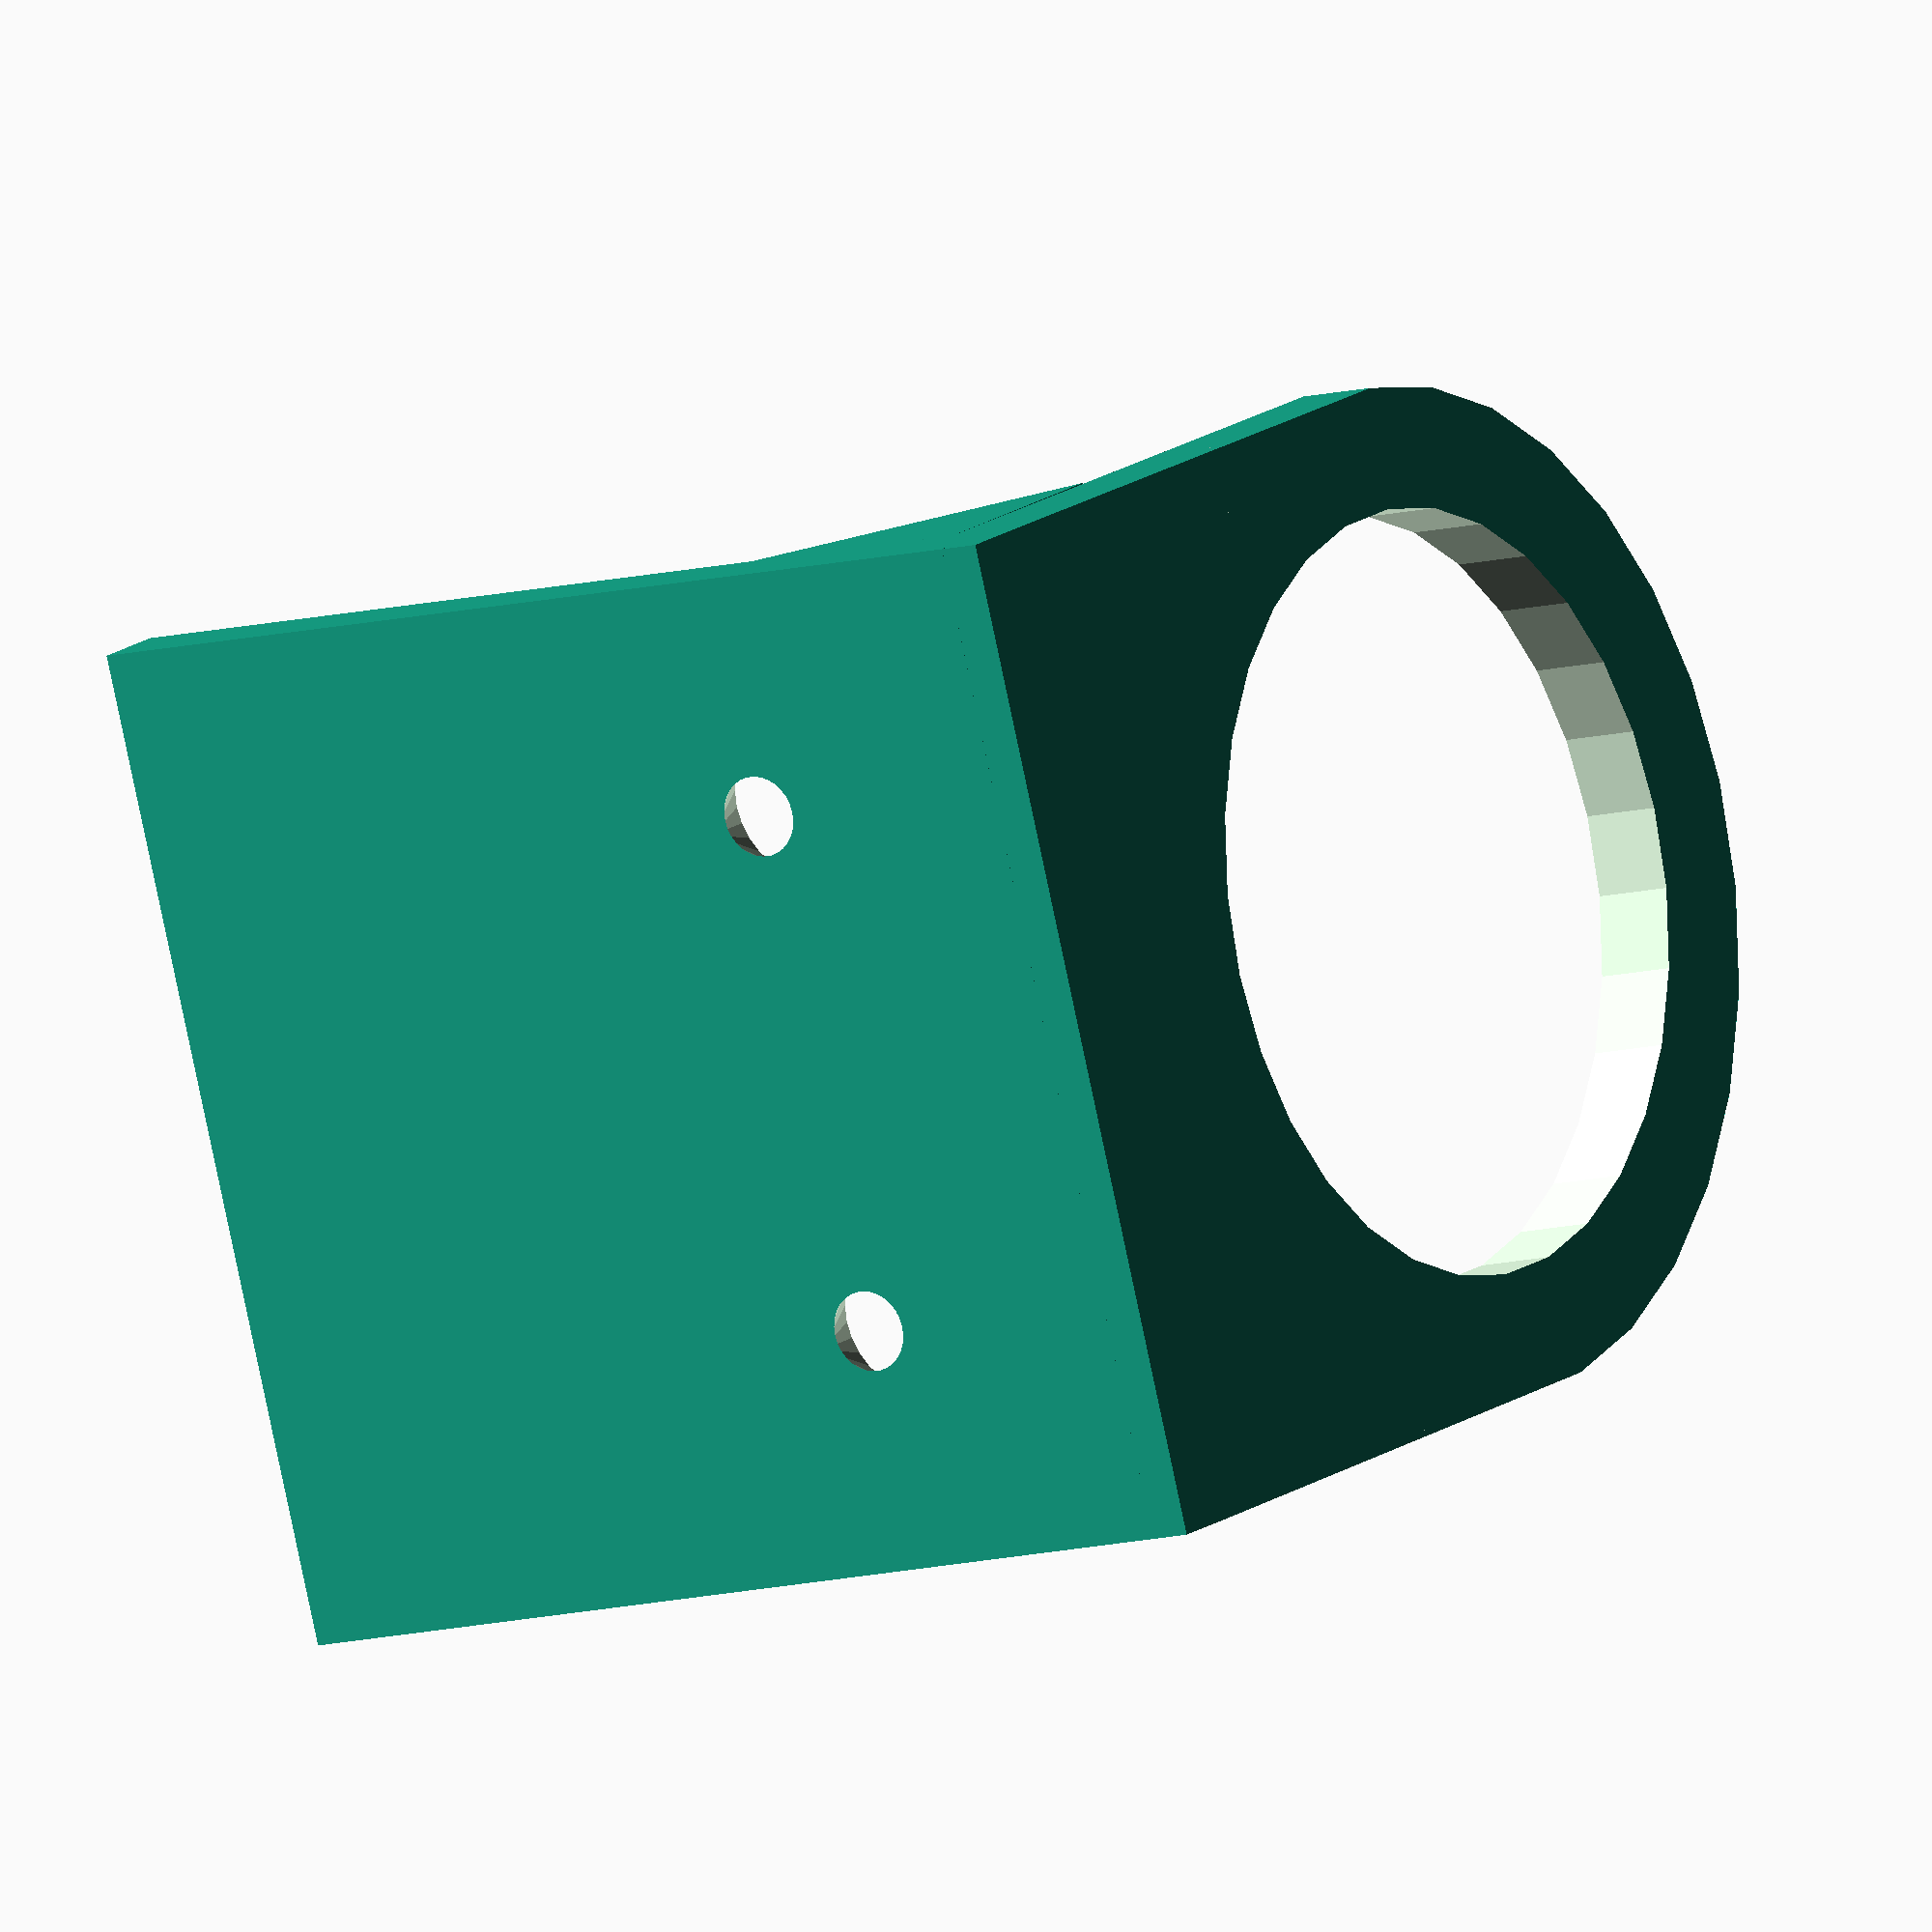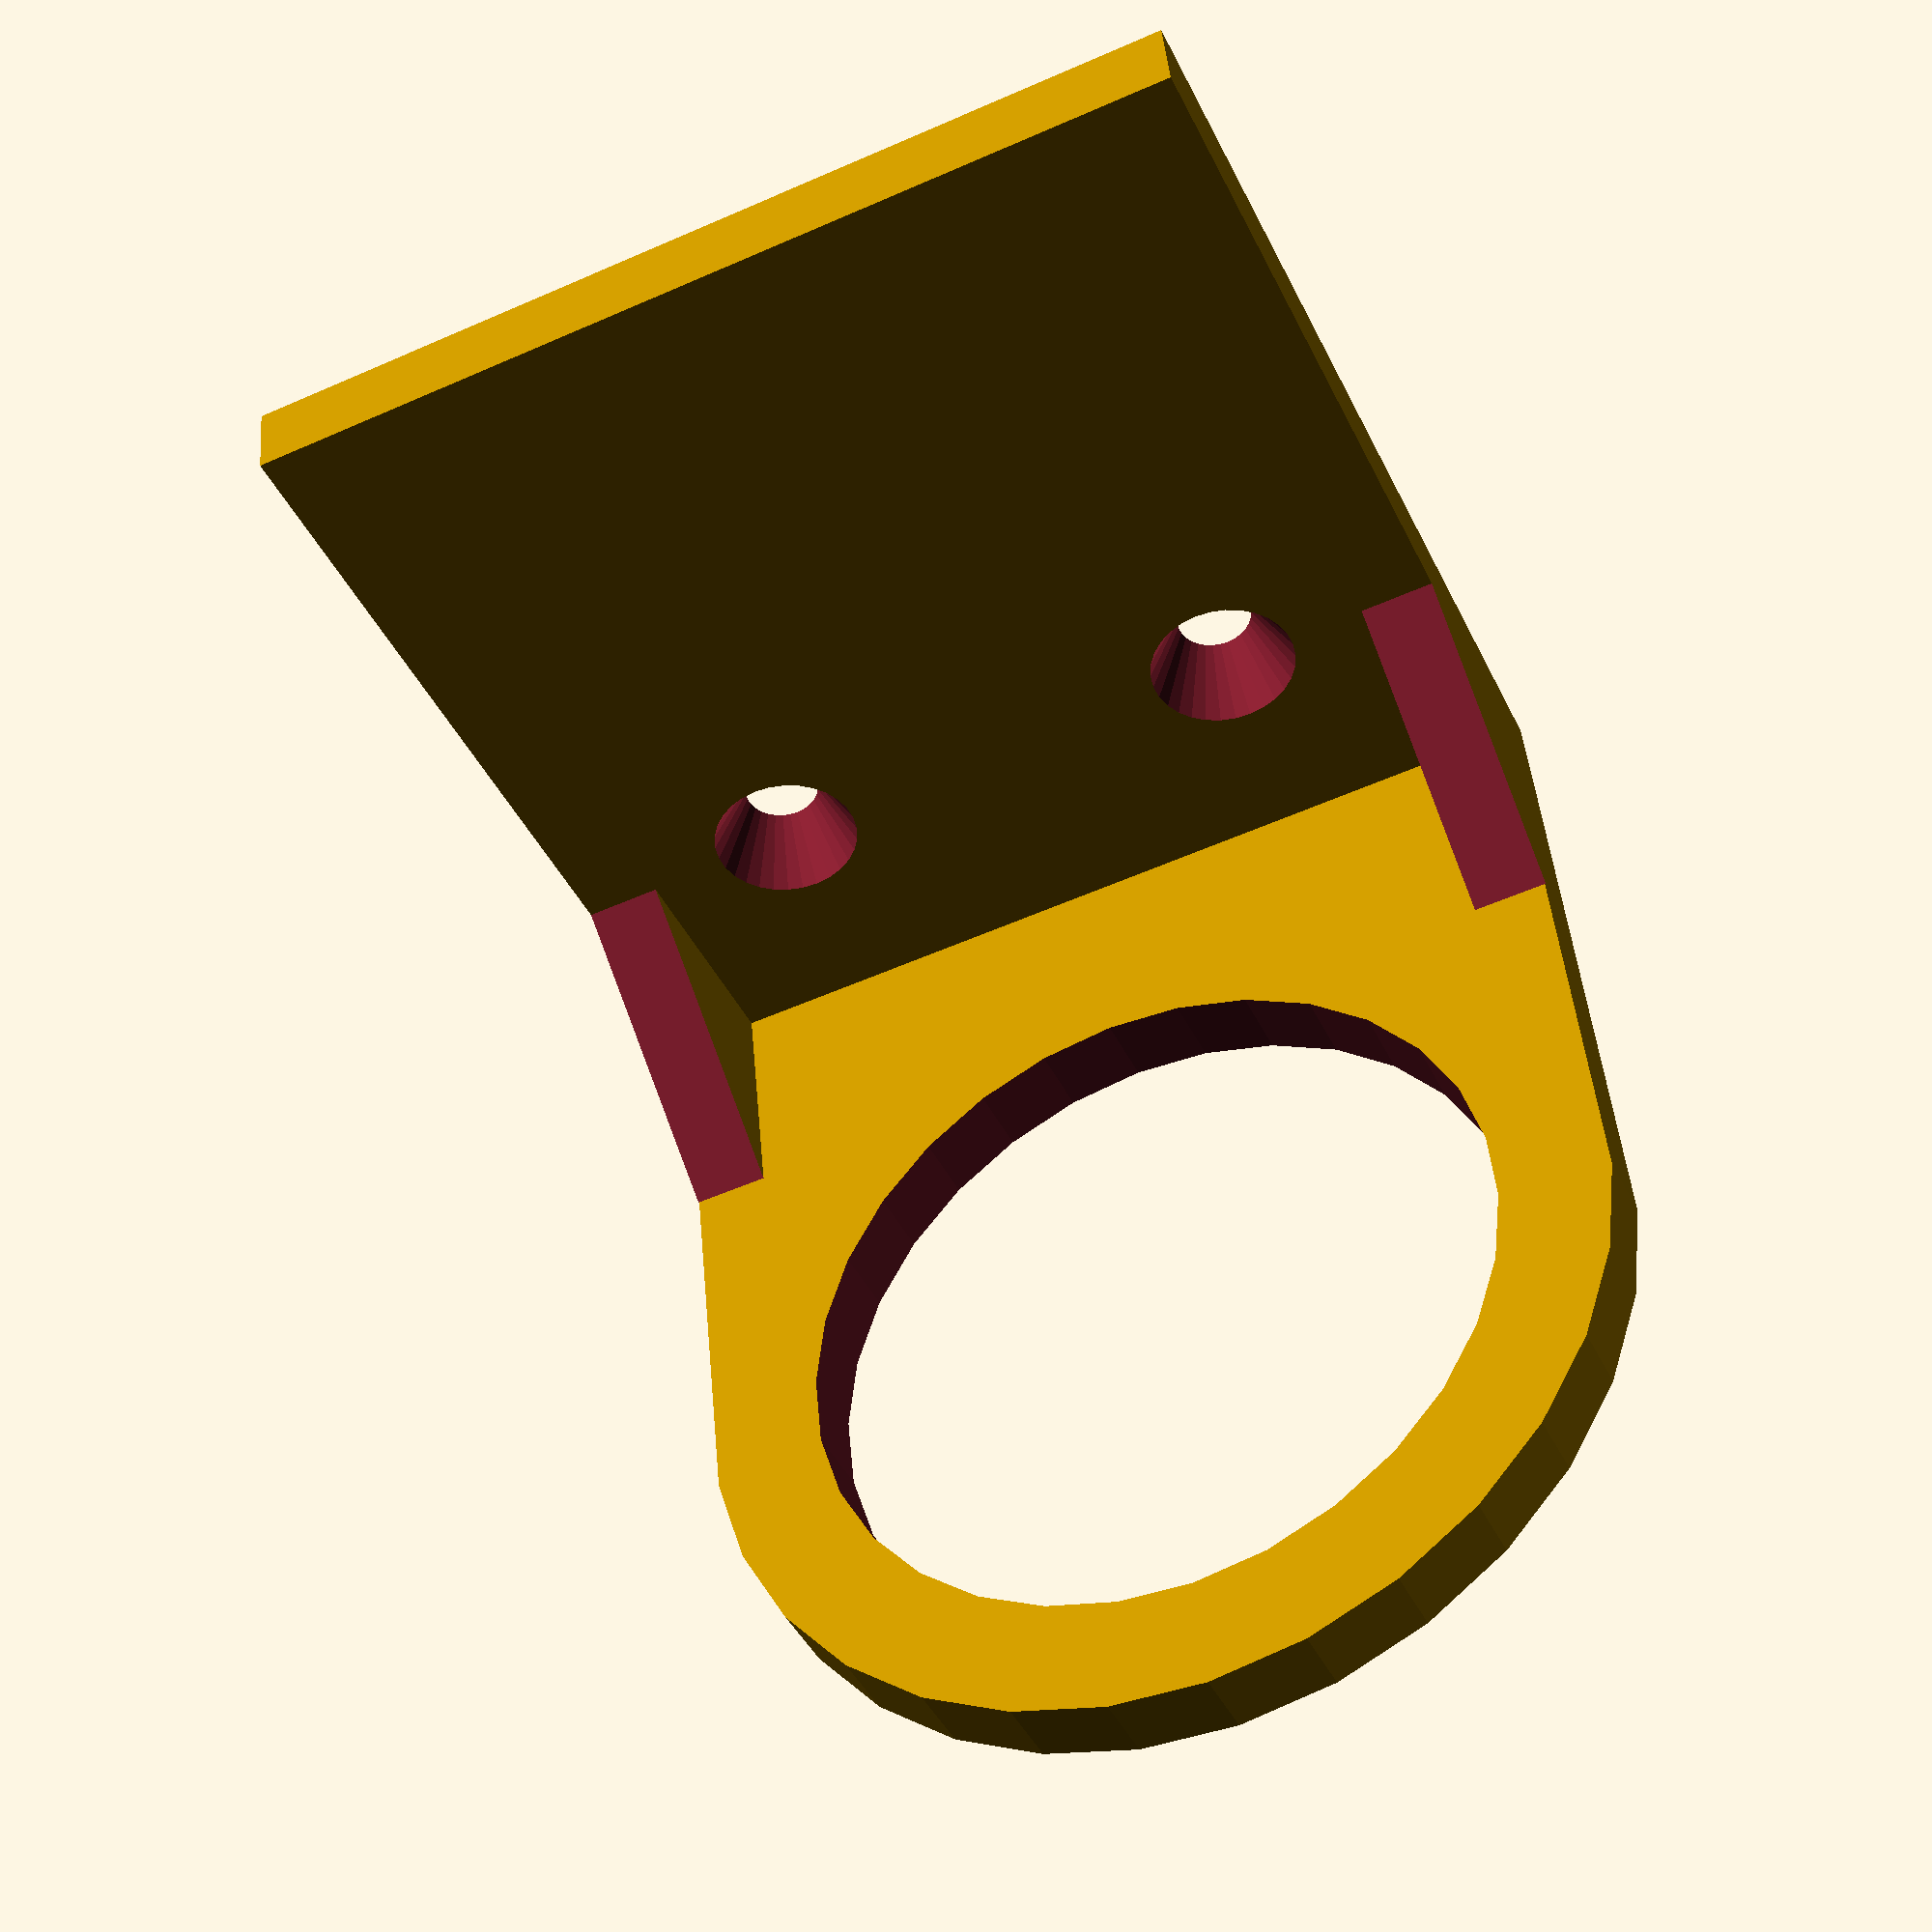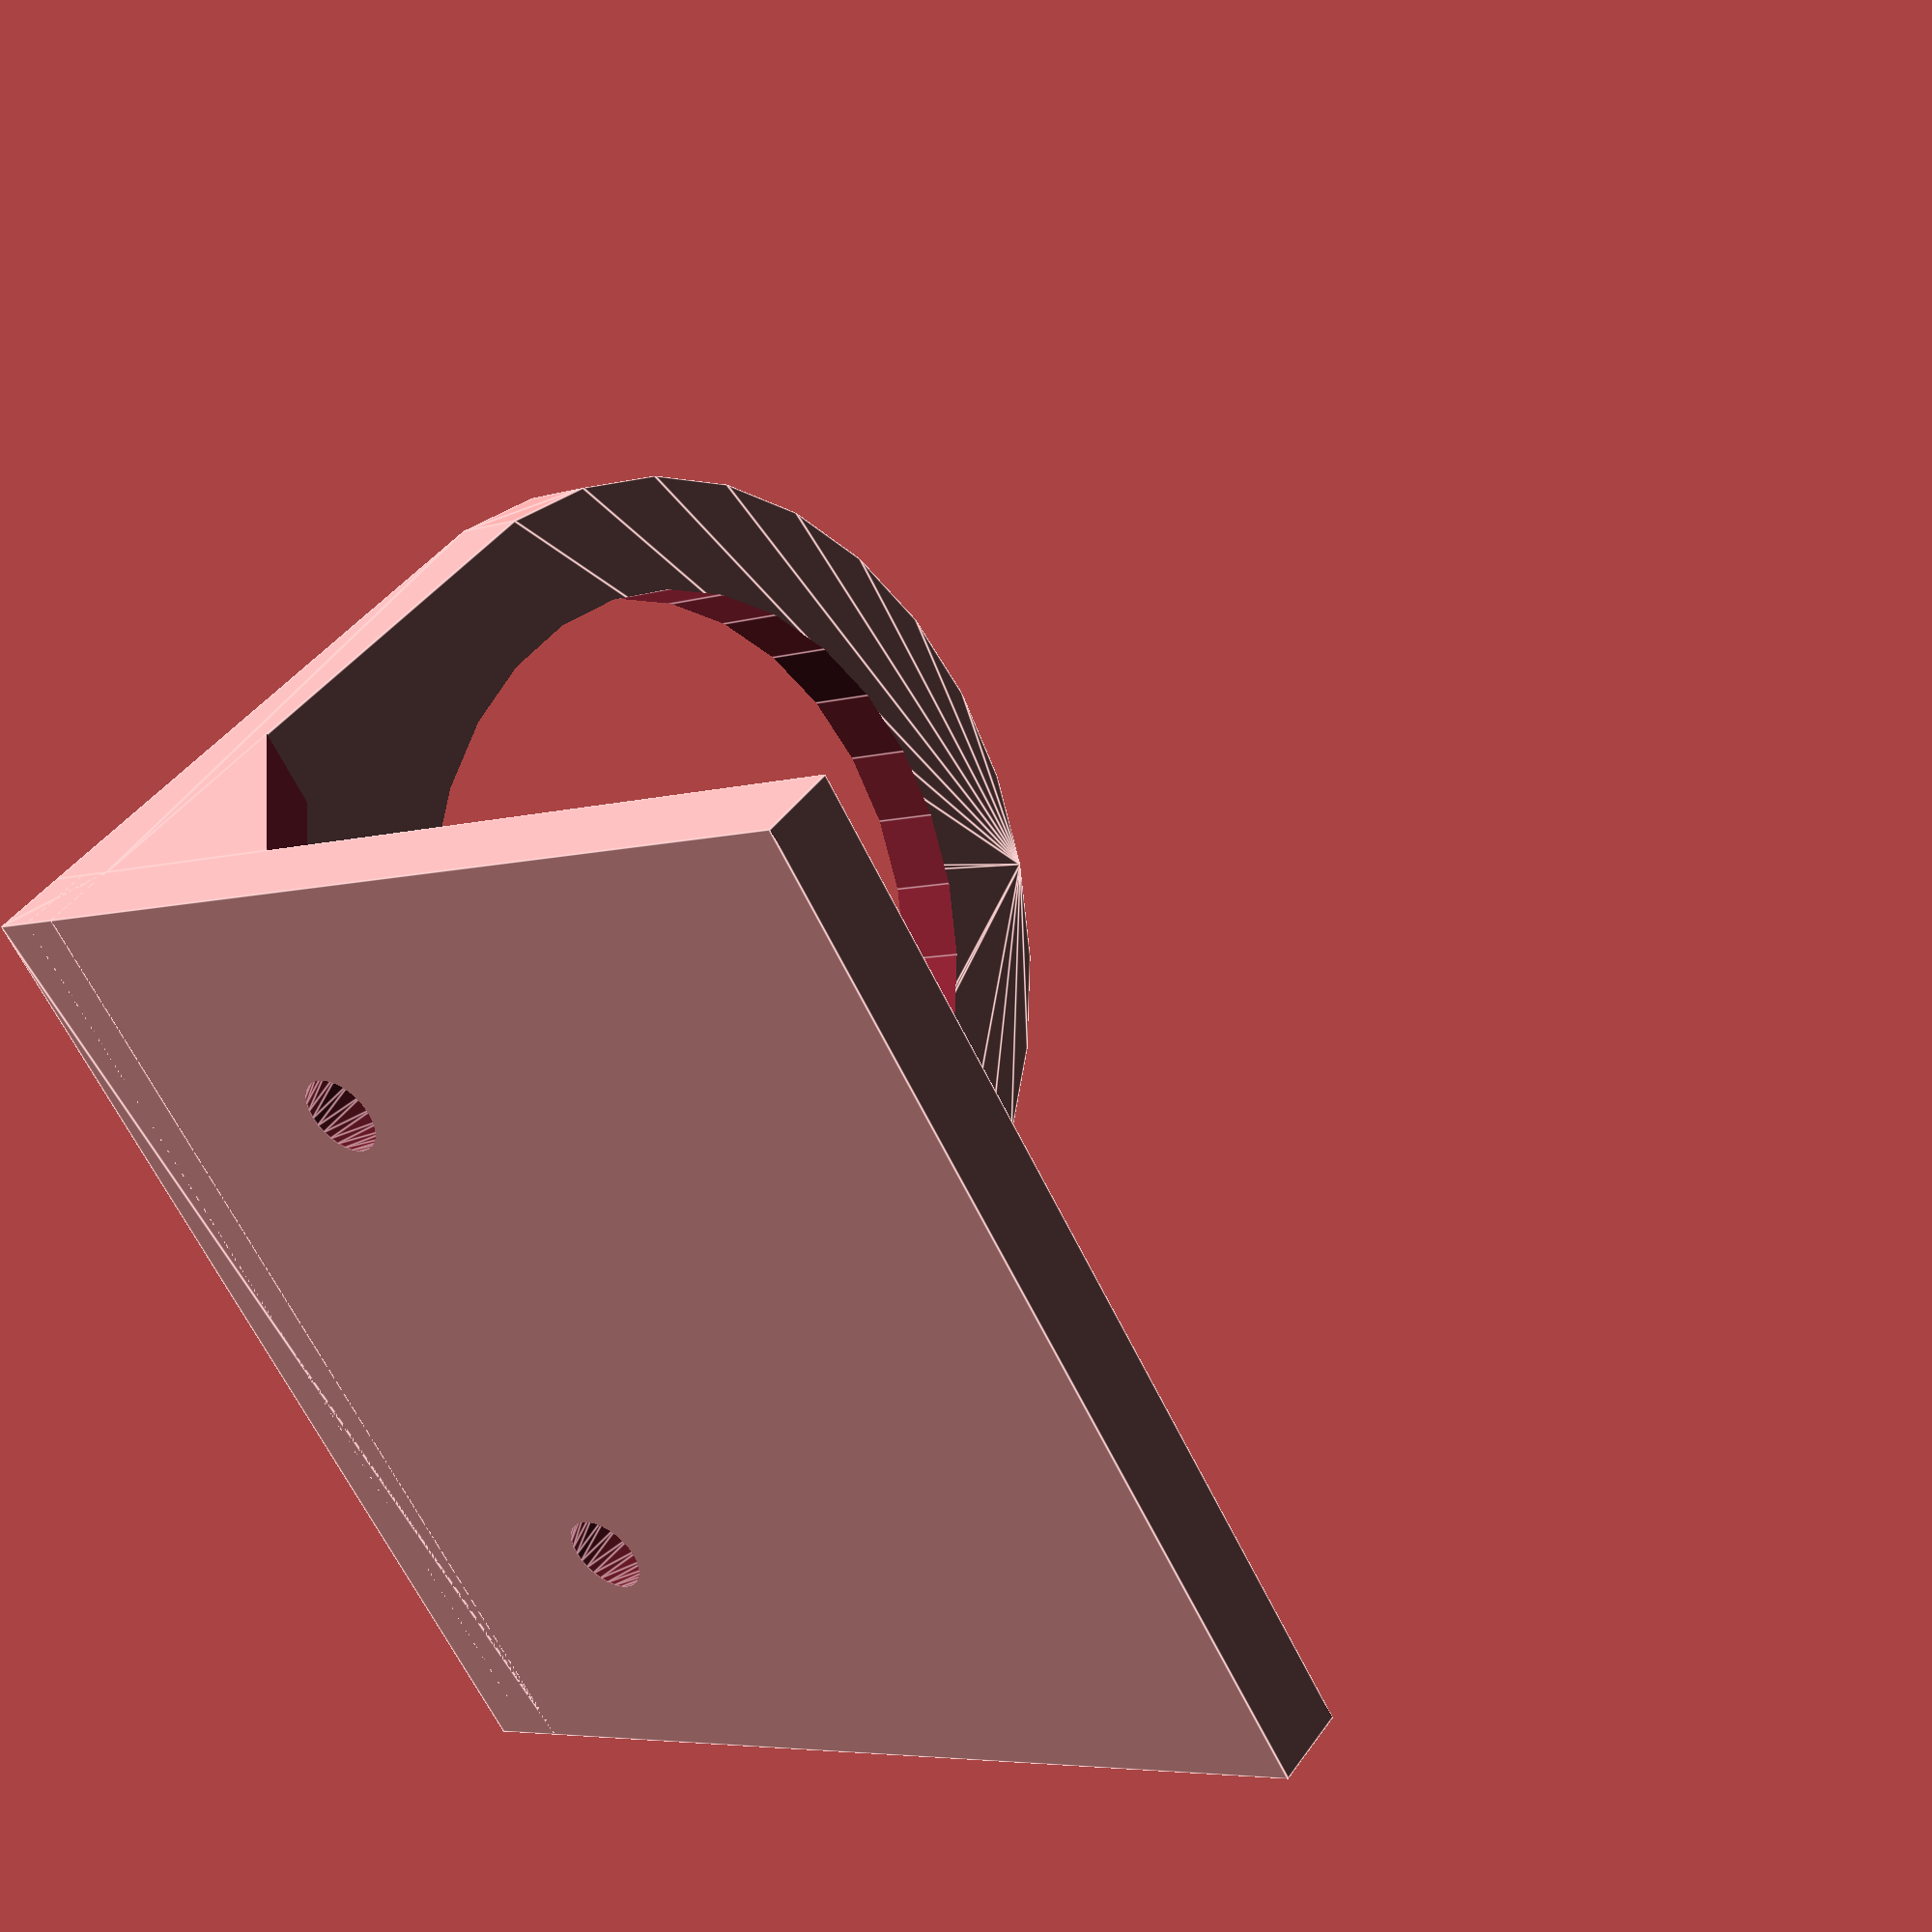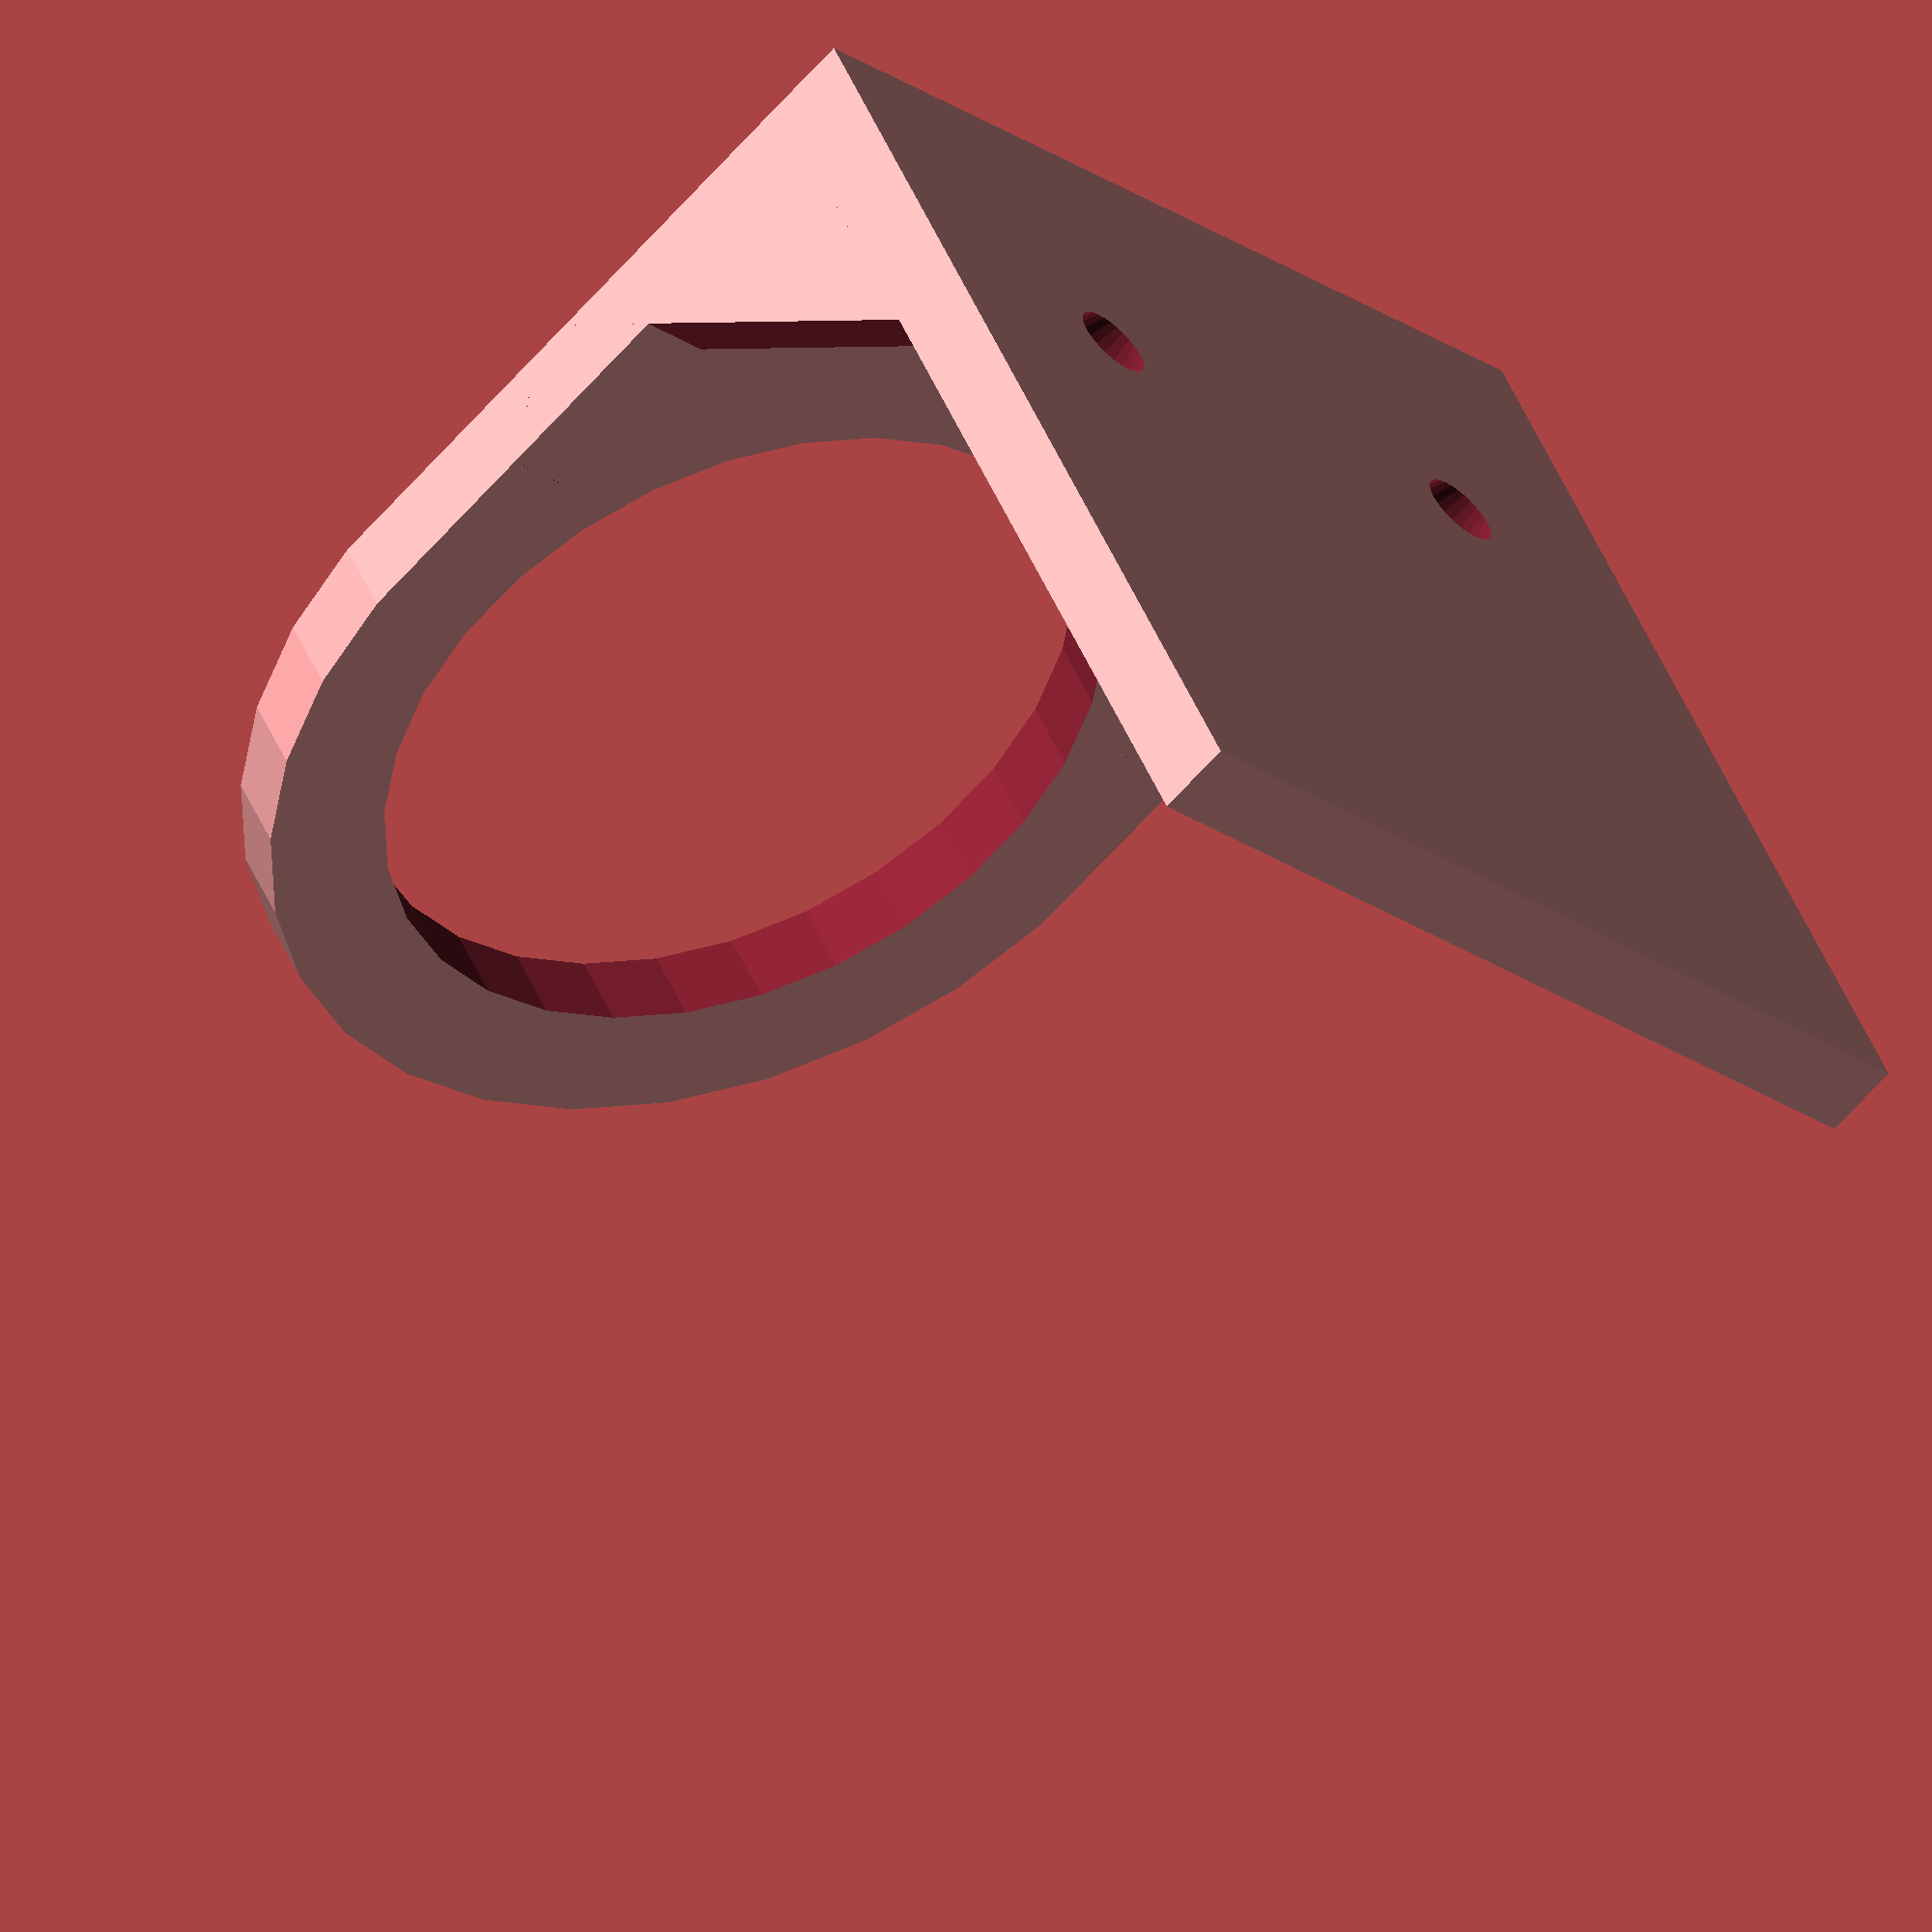
<openscad>
$fn=30;

module countersunk(h) {
    translate([-0.01, 0, 0])
    rotate([0, 90, 0])
        cylinder(d1=2, d2=4, h=h+.1);
}

module support(t) {
    difference() {
        cube([t, 2, t]);
        rotate([0, 45, 0]) translate([0, -.1, 0]) cube([t*2, 2.2, t*2]);
    }
}

module holder(d, h, t) {
    translate([d/2+2*PI+h/2, 0, 0])
        difference() {
            hull() {
                cylinder(d=d+t, h=h, center=true);
                translate([-(d/2)-2*PI, 0, 0]) cube([h, d+t, h], center=true);
            }
            cylinder(d=d, h=h+1, center=true);
        }
 
    translate([0, -(d+t)/2, -25])
            difference() {
                cube([h, d+t, 25]);
                translate([0, t, 18]) countersunk(h);
                translate([0, d, 18]) countersunk(h);

            }

    translate([2, -d+t+.5, -t-1]) support(t);
    translate([2, d-t-2.5, -t-1]) support(t);
}

holder(19, 2, 6);

</openscad>
<views>
elev=190.5 azim=158.8 roll=235.0 proj=o view=solid
elev=223.0 azim=275.4 roll=335.7 proj=p view=wireframe
elev=5.7 azim=219.2 roll=133.7 proj=p view=edges
elev=314.6 azim=44.7 roll=158.6 proj=o view=solid
</views>
